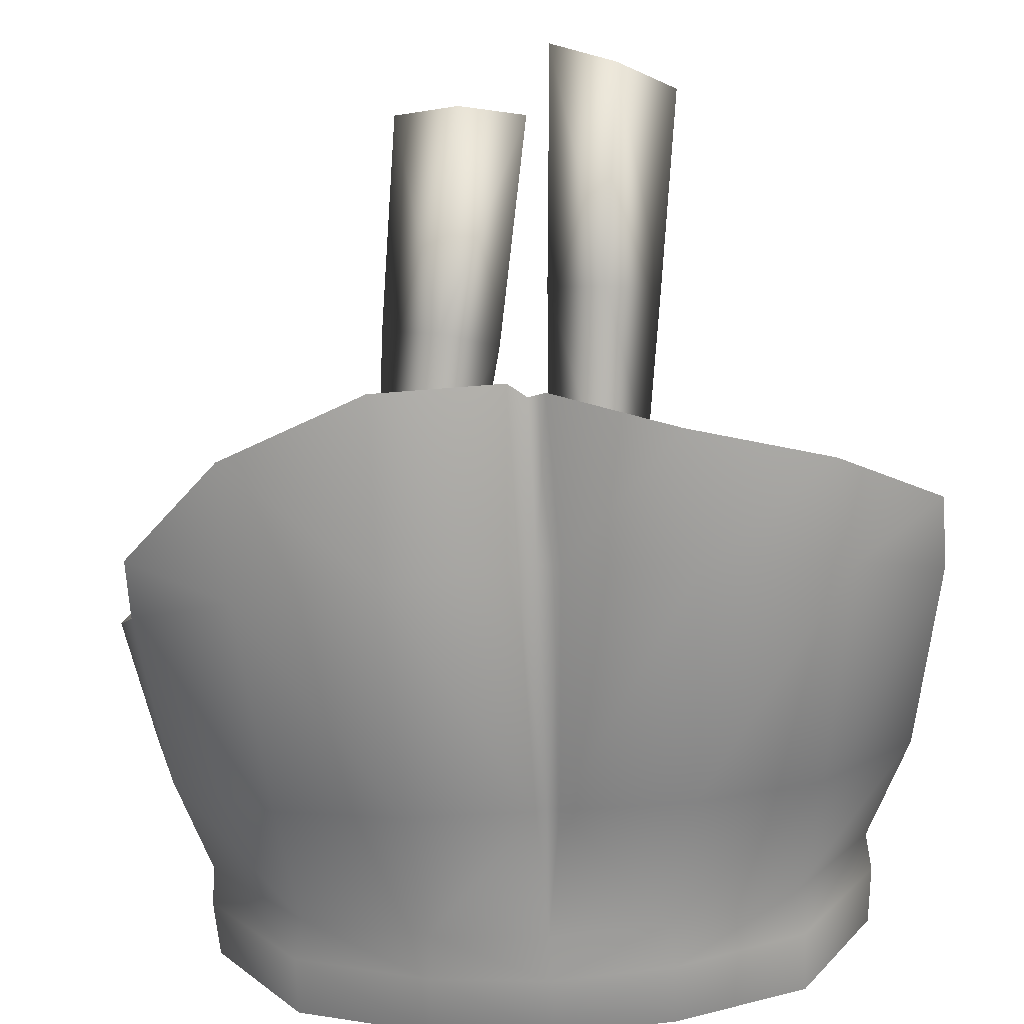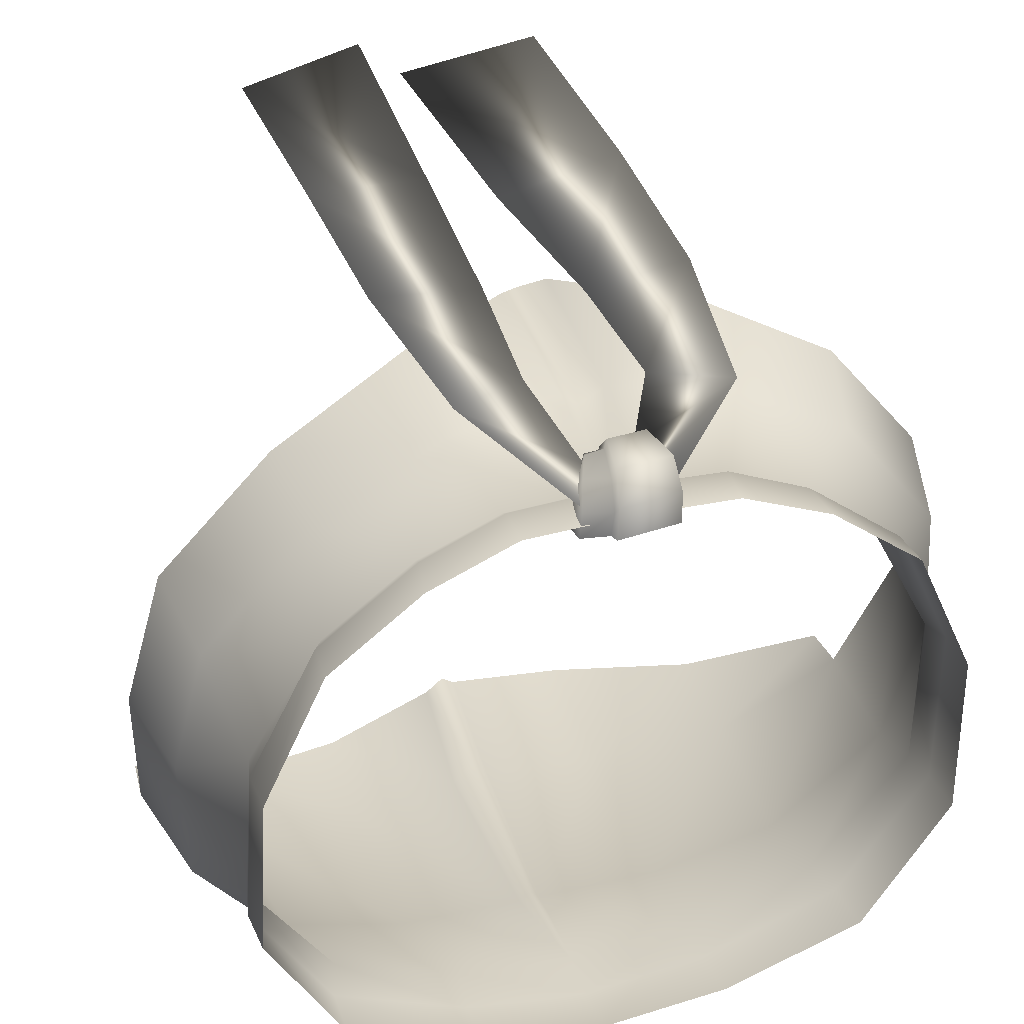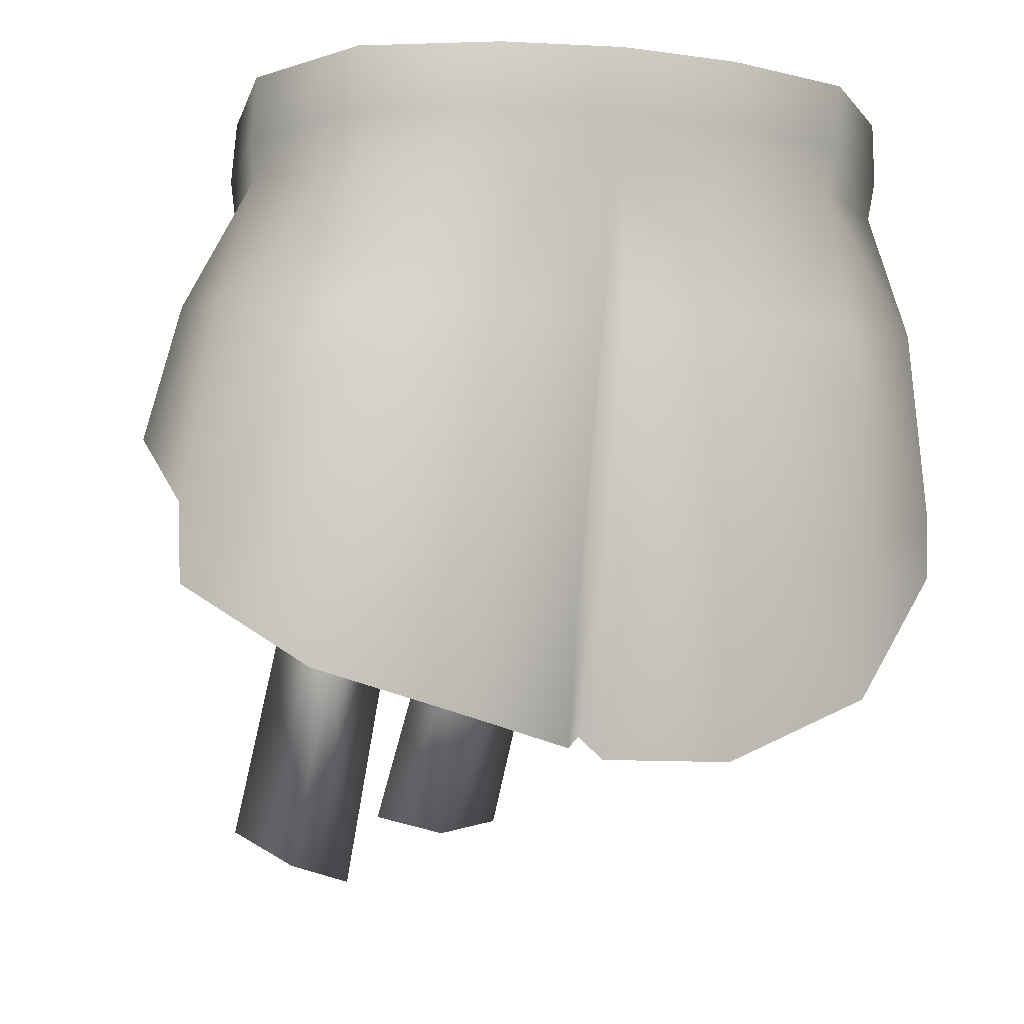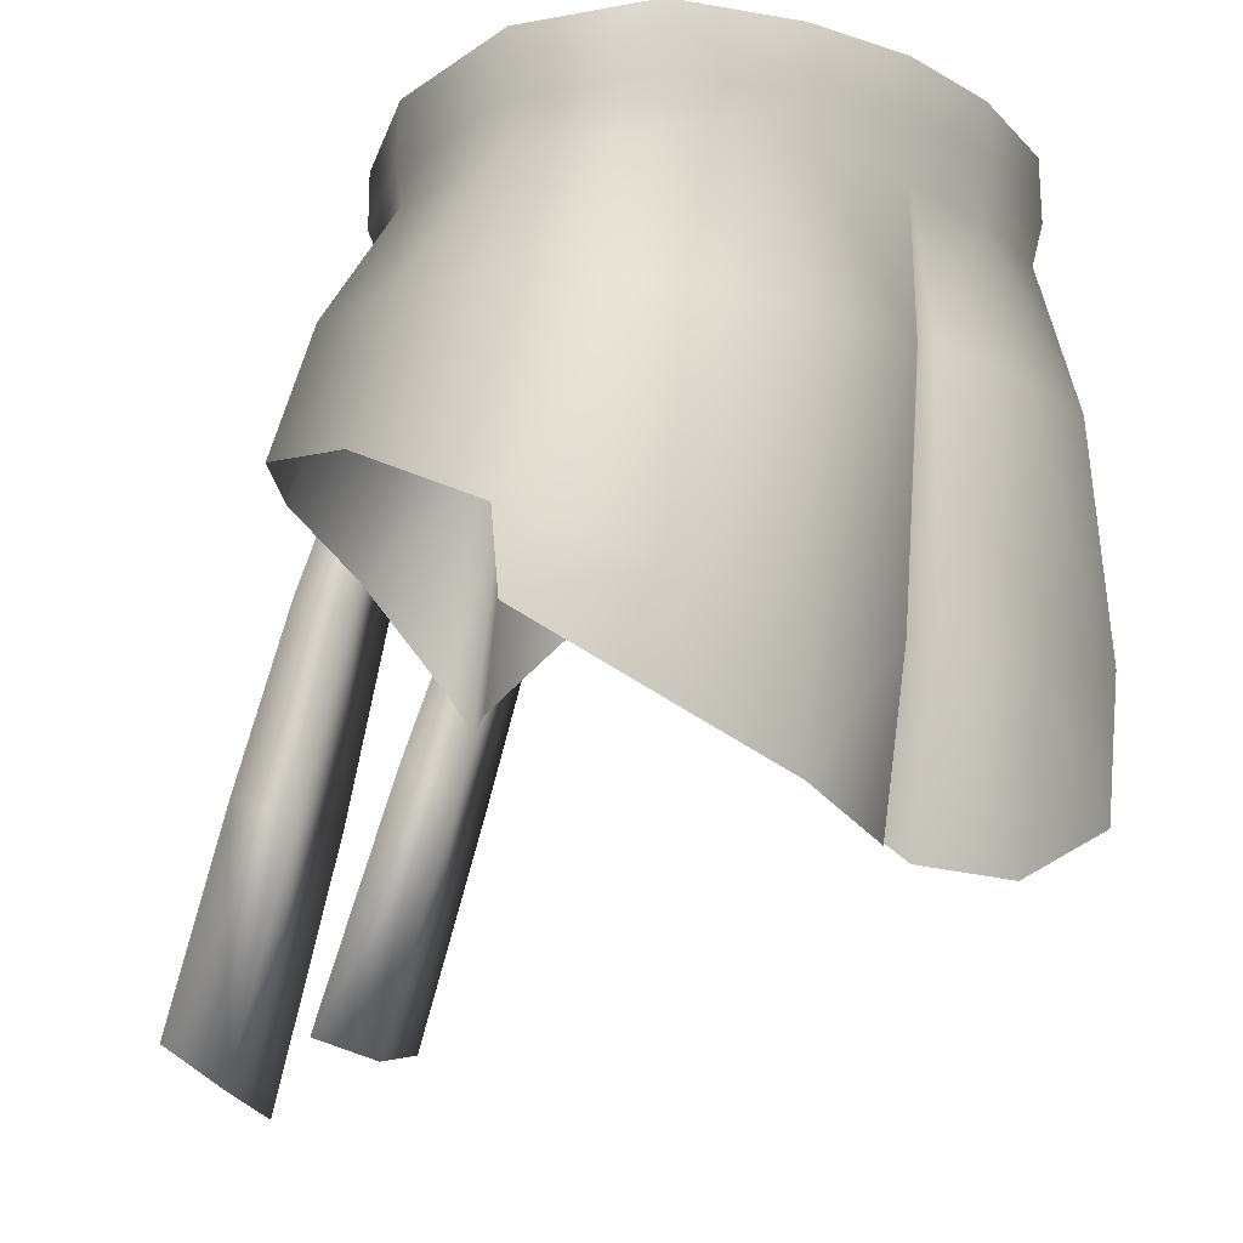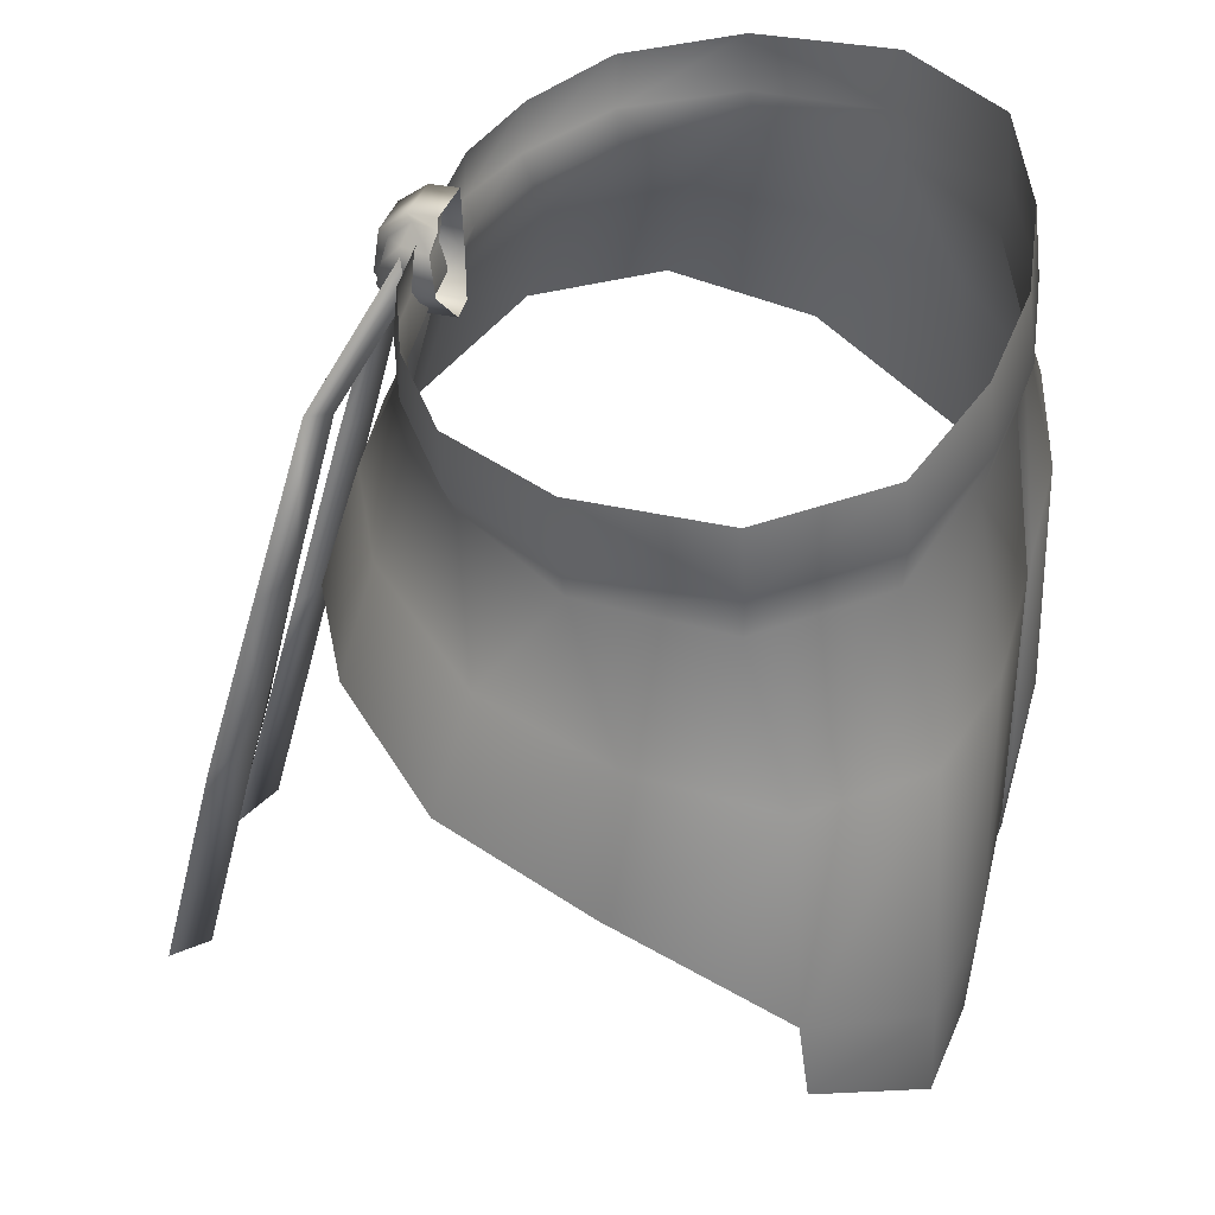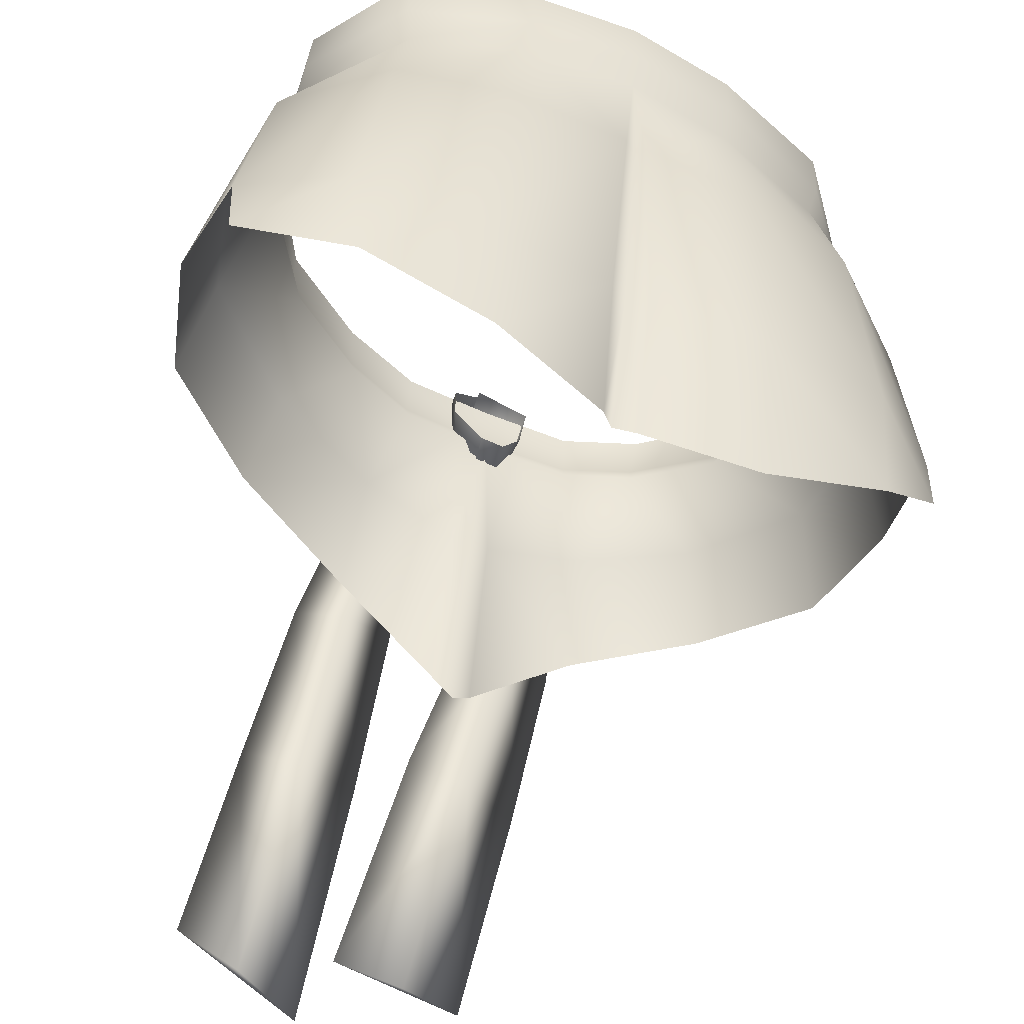
<metadata>
{"format":"obj","ext":"obj","renderer":"f3d","projection":"perspective","resolution":1024,"background":"white","views":[{"elev":-70.7,"azim":6.1,"up":"+Z"},{"elev":28.0,"azim":168.3,"up":"+Z"},{"elev":-2.6,"azim":163.0,"up":"+Y"},{"elev":-11.0,"azim":137.6,"up":"+Y"},{"elev":40.7,"azim":110.1,"up":"+Y"},{"elev":-45.8,"azim":158.0,"up":"+Y"}]}
</metadata>
<code>
o Mesh.404_DrawCall_231.001
v 1.616 17.34 4.48
v 0.1884 17.25 4.756
v 0.902 17.15 4.398
v 1.072 19.73 3.968
v -0.2008 19.5 4.262
v 0.5865 21.39 3.649
v -0.4399 21.25 3.833
v 0.3205 22.62 3.365
v -0.4257 22.96 3.396
v 0.5659 23.18 2.942
v 0.3928 23.81 2.805
v 2.629 16.84 4.295
v 2.873 19.27 3.991
v 3.243 17.21 4.39
v 2.292 19.15 3.817
v 2.548 21 3.587
v 2.028 20.98 3.429
v 2.072 22.72 3.221
v 1.734 22.54 3.112
v 1.154 23.82 2.701
v 1.121 23.47 2.647
v 1.383 22.41 3.292
v 1.025 23.28 2.851
v 1.476 21.02 3.596
v 1.656 19.12 3.987
v 1.94 16.62 4.587
v 0.4381 19.5 3.909
v 0.07842 21.25 3.545
v -0.06317 22.73 3.206
v 0.4845 23.44 2.738
v -2.54 22.48 1.527
v -2.718 21.37 1.81
v -1.645 22.5 2.576
v -2.609 22.36 0.3015
v -2.799 21.14 0.3964
v -2.278 22.26 -1.007
v -2.379 20.5 -1.194
v -1.227 22.19 -2.018
v -1.309 20.07 -2.206
v -0.03547 22.19 -2.409
v 0.02622 19.93 -2.496
v 1.15 20.26 3.203
v 2.209 21.11 3.104
v 1.001 22.18 3.011
v 0.8056 22.13 2.867
v 0.6767 20.15 3.268
v 0.9256 19.93 3.108
v 0.5756 22.18 3.053
v -0.5331 21.11 3.37
v -0.5132 22.36 3.009
v -1.817 21.42 2.843
v 0.414 23.47 2.712
v 0.7444 23.91 2.641
v -0.2233 23.93 2.715
v 1.113 23.47 2.638
v 1.716 23.91 2.506
v 1.753 23.46 2.54
v 2.562 23.96 2.119
v 2.535 23.49 2.155
v 3.453 24.05 1.44
v 3.471 23.55 1.429
v 4.052 24.2 0.2935
v 4.112 23.65 0.2599
v 4.141 24.37 -1.082
v 4.206 23.79 -1.139
v 3.433 24.5 -2.023
v 3.465 23.9 -2.079
v 2.214 24.56 -2.289
v 2.233 23.96 -2.375
v 1.076 24.59 -2.287
v 1.119 23.98 -2.38
v -0.01253 23.97 -2.136
v 0.03145 23.56 -2.064
v -1.184 23.54 -1.556
v 2.229 23.55 -2.295
v 1.138 23.57 -2.294
v 3.388 23.51 -2.037
v 4.175 23.43 -1.129
v 4.08 23.33 0.2281
v 3.382 23.28 1.355
v 2.522 23.26 2.05
v 1.751 23.26 2.433
v -0.07901 24.58 -2.043
v -1.304 23.94 -1.572
v -1.352 24.54 -1.509
v -2.19 23.84 -0.4588
v -2.2 24.42 -0.4004
v -2.293 23.7 0.9411
v -2.297 24.25 0.9761
v -1.808 23.58 1.99
v -1.844 24.09 2.009
v -0.9615 23.51 2.527
v -1.031 23.99 2.505
v -0.2215 23.48 2.75
v -2.116 23.47 -0.4666
v -2.219 23.37 0.891
v -1.679 23.31 1.887
v -0.911 23.29 2.411
v -0.1867 23.27 2.637
v 0.7791 23.26 2.58
v 0.442 23.27 2.599
v 1.119 23.26 2.528
v 3.703 22.19 -2.501
v 4.59 22.26 -1.68
v 4.957 20.51 -1.905
v 5.025 21.15 -0.3621
v 1.4 19.92 -2.395
v 1.636 18.4 -2.381
v 1.473 18.49 -2.167
v 1.606 19.89 -2.613
v 1.255 22.2 -2.464
v 1.369 22.19 -2.557
v 1.232 19.89 -2.576
v 1.313 18.3 -2.351
v 0.1271 18.26 -2.364
v 4.688 22.36 -0.413
v 3.3 22.5 2.092
v 4.393 22.48 0.8486
v 2.093 22.36 2.754
v 2.75 18.74 -2.691
v 2.813 19.93 -2.766
v 4.003 19.12 -2.734
v 4.667 21.38 1.094
v 1.157 22.19 -2.537
v 1.231 23.5 2.395
v 0.9992 23.15 2.887
v 0.9235 23.13 2.344
v 1.053 23.39 2.993
v 0.8684 23.14 2.903
v 0.8745 23.39 3.037
v 0.8472 23.08 2.9
v 0.8449 23.34 3.108
v 0.5888 23.07 2.927
v 0.4764 23.3 3.146
v 0.4255 23.43 2.479
v 0.3453 23.72 3.088
v 0.3083 23.92 2.829
v 0.887 24.02 2.771
v 0.9387 23.94 2.481
v 0.9065 24.05 2.489
v 0.9147 23.96 2.715
v 1.202 23.88 2.45
v 1.184 23.9 2.702
v 1.127 23.66 2.909
v 0.8643 23.78 3.035
v 0.3158 23.95 2.548
v 0.8997 23.76 2.937
v 0.6691 23.13 2.371
v 2.559 22.19 -2.663
v 4.101 20.08 -2.73
v 4.967 19.82 -2.004
v -1.256 18.8 -2.137
v 3.564 21.43 2.322
v -2.352 19.92 -1.24
f 1 2 3
f 4 2 1
f 4 5 2
f 6 5 4
f 6 7 5
f 8 7 6
f 8 9 7
f 10 9 8
f 10 11 9
f 12 13 14
f 15 13 12
f 15 16 13
f 17 16 15
f 17 18 16
f 19 18 17
f 19 20 18
f 21 20 19
f 21 22 23
f 19 22 21
f 19 24 22
f 17 24 19
f 17 25 24
f 15 25 17
f 15 26 25
f 12 26 15
f 2 27 3
f 5 27 2
f 5 28 27
f 7 28 5
f 7 29 28
f 9 29 7
f 9 30 29
f 11 30 9
f 14 25 26
f 13 25 14
f 13 24 25
f 16 24 13
f 16 22 24
f 18 22 16
f 18 23 22
f 20 23 18
f 8 29 30
f 6 29 8
f 6 28 29
f 4 28 6
f 4 27 28
f 1 27 4
f 1 3 27
f 10 8 30
f 14 26 12
f 31 32 33
f 34 32 31
f 34 35 32
f 36 35 34
f 36 37 35
f 38 37 36
f 38 39 37
f 40 39 38
f 40 41 39
f 42 43 44
f 45 46 47
f 48 46 45
f 48 49 46
f 50 49 48
f 50 51 49
f 33 51 50
f 33 32 51
f 52 53 54
f 55 53 52
f 55 56 53
f 57 56 55
f 57 58 56
f 59 58 57
f 59 60 58
f 61 60 59
f 61 62 60
f 63 62 61
f 63 64 62
f 65 64 63
f 65 66 64
f 67 66 65
f 67 68 66
f 69 68 67
f 69 70 68
f 71 70 69
f 71 72 70
f 73 72 71
f 73 74 72
f 71 75 76
f 69 75 71
f 69 77 75
f 67 77 69
f 67 78 77
f 65 78 67
f 65 79 78
f 63 79 65
f 63 80 79
f 61 80 63
f 61 81 80
f 59 81 61
f 59 82 81
f 57 82 59
f 57 55 82
f 72 83 70
f 84 83 72
f 84 85 83
f 86 85 84
f 86 87 85
f 88 87 86
f 88 89 87
f 90 89 88
f 90 91 89
f 92 91 90
f 92 93 91
f 94 93 92
f 94 54 93
f 52 54 94
f 74 84 72
f 95 84 74
f 95 86 84
f 96 86 95
f 96 88 86
f 97 88 96
f 97 90 88
f 98 90 97
f 98 92 90
f 99 92 98
f 99 94 92
f 52 94 99
f 76 73 71
f 52 100 55
f 101 100 52
f 102 82 55
f 102 55 100
f 101 52 99
f 77 103 75
f 104 103 77
f 104 105 103
f 106 105 104
f 107 108 109
f 107 110 108
f 111 110 107
f 111 112 110
f 107 113 111
f 114 113 107
f 114 115 113
f 48 45 100
f 101 48 100
f 48 101 50
f 78 79 116
f 116 106 104
f 80 81 117
f 117 118 80
f 82 102 119
f 78 104 77
f 104 78 116
f 120 121 122
f 118 117 123
f 73 76 124
f 125 126 127
f 128 126 125
f 128 129 126
f 130 129 128
f 130 131 129
f 132 131 130
f 132 133 131
f 134 133 132
f 134 135 133
f 136 135 134
f 136 137 135
f 138 139 140
f 141 139 138
f 141 142 139
f 143 142 141
f 143 125 142
f 144 125 143
f 144 128 125
f 130 128 144
f 145 136 134
f 138 136 145
f 138 137 136
f 140 137 138
f 140 146 137
f 145 141 138
f 147 141 145
f 147 143 141
f 144 143 147
f 148 127 131
f 129 127 126
f 133 148 131
f 129 131 127
f 146 135 137
f 130 147 132
f 132 145 134
f 147 130 144
f 145 132 147
f 148 133 135
f 149 121 112
f 150 121 149
f 150 122 121
f 151 122 150
f 116 123 106
f 116 118 123
f 79 118 116
f 79 80 118
f 99 50 101
f 98 50 99
f 98 33 50
f 97 33 98
f 97 31 33
f 96 31 97
f 96 34 31
f 95 34 96
f 95 36 34
f 74 36 95
f 74 38 36
f 73 38 74
f 73 40 38
f 124 40 73
f 124 41 40
f 150 105 151
f 150 103 105
f 149 103 150
f 149 75 103
f 112 75 149
f 112 76 75
f 111 76 112
f 111 124 76
f 113 124 111
f 113 41 124
f 115 41 113
f 115 152 41
f 117 153 123
f 117 119 153
f 81 119 117
f 81 82 119
f 107 109 114
f 119 43 153
f 119 44 43
f 102 44 119
f 102 100 44
f 121 110 112
f 120 110 121
f 120 108 110
f 152 39 41
f 154 39 152
f 154 37 39
f 42 45 47
f 44 45 42
f 44 100 45

</code>
